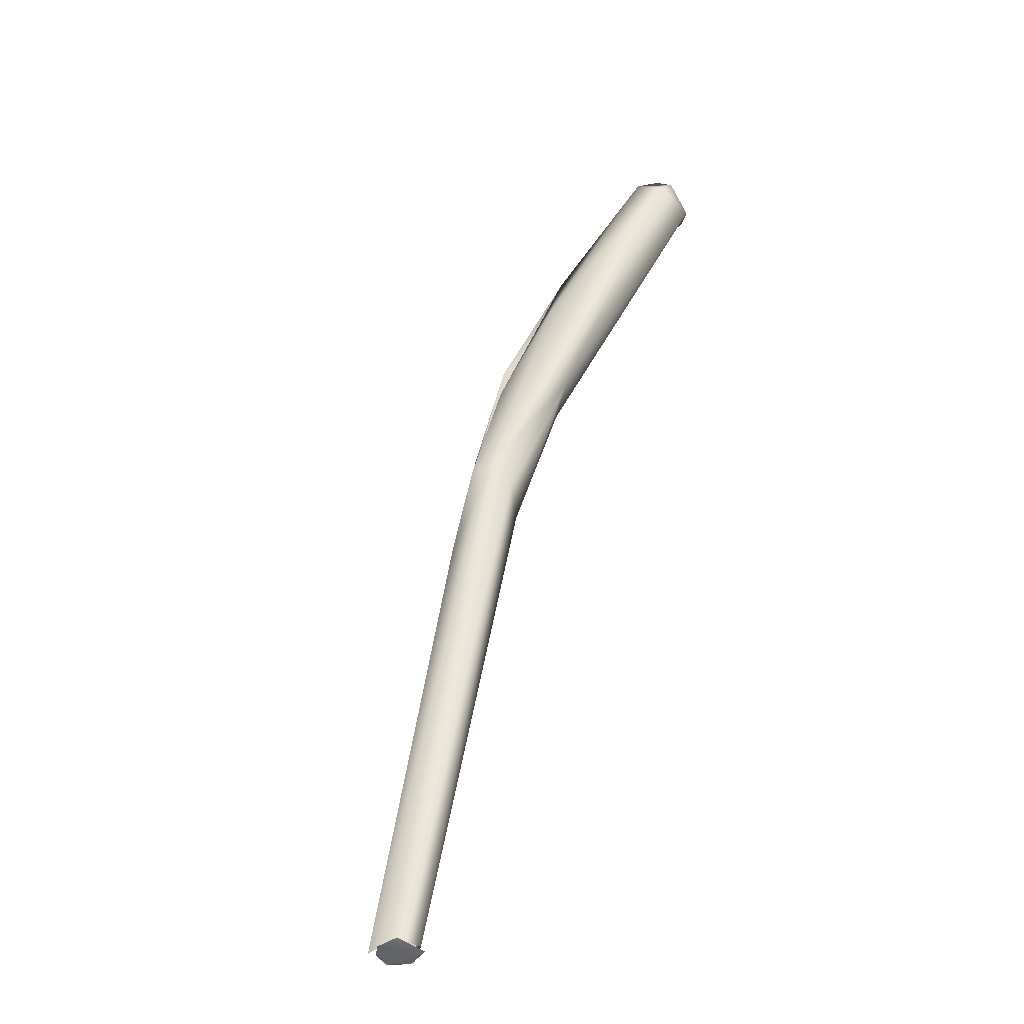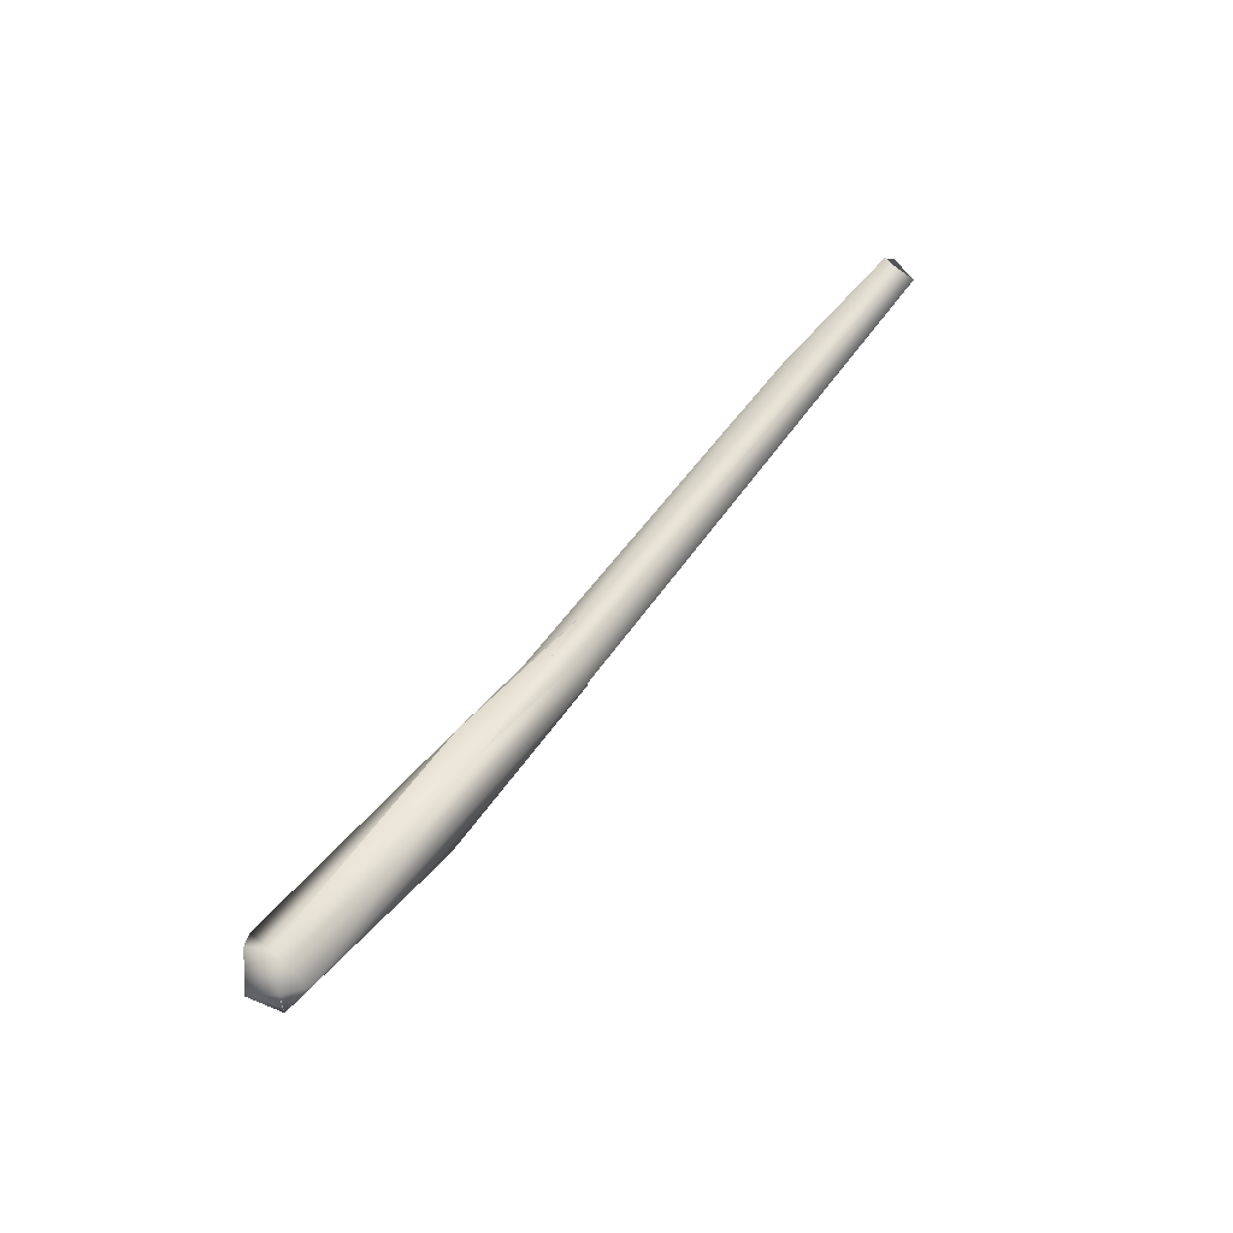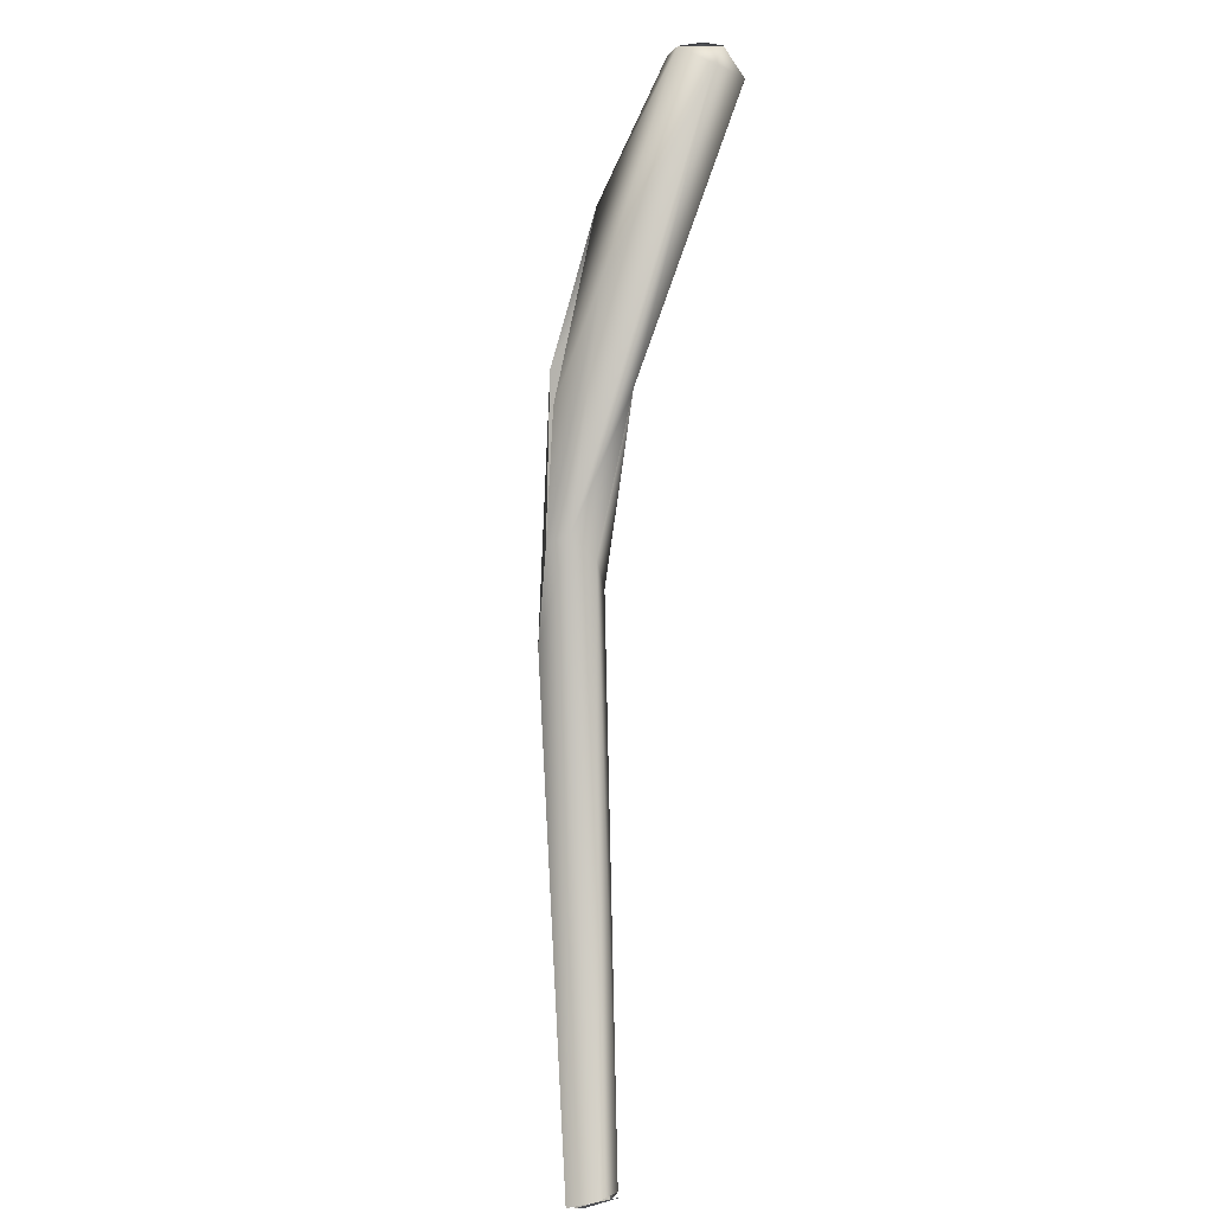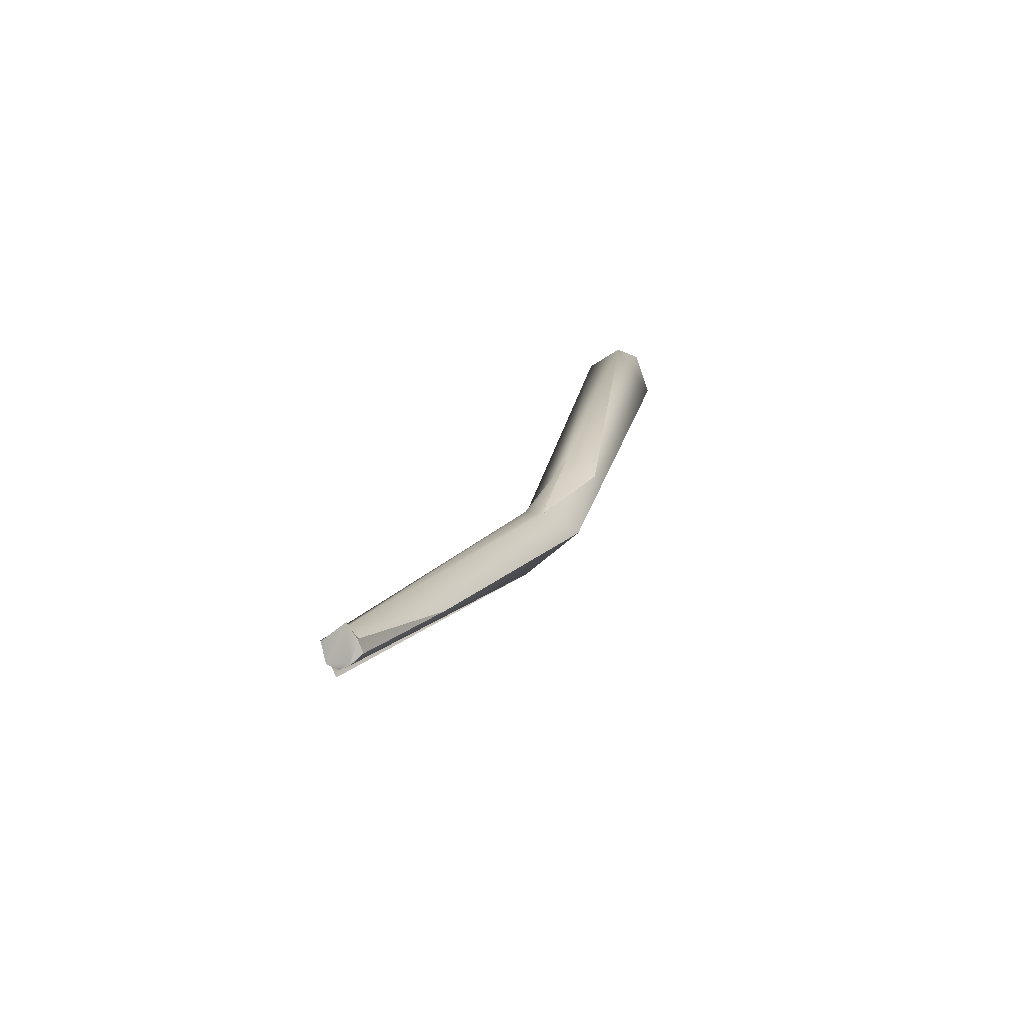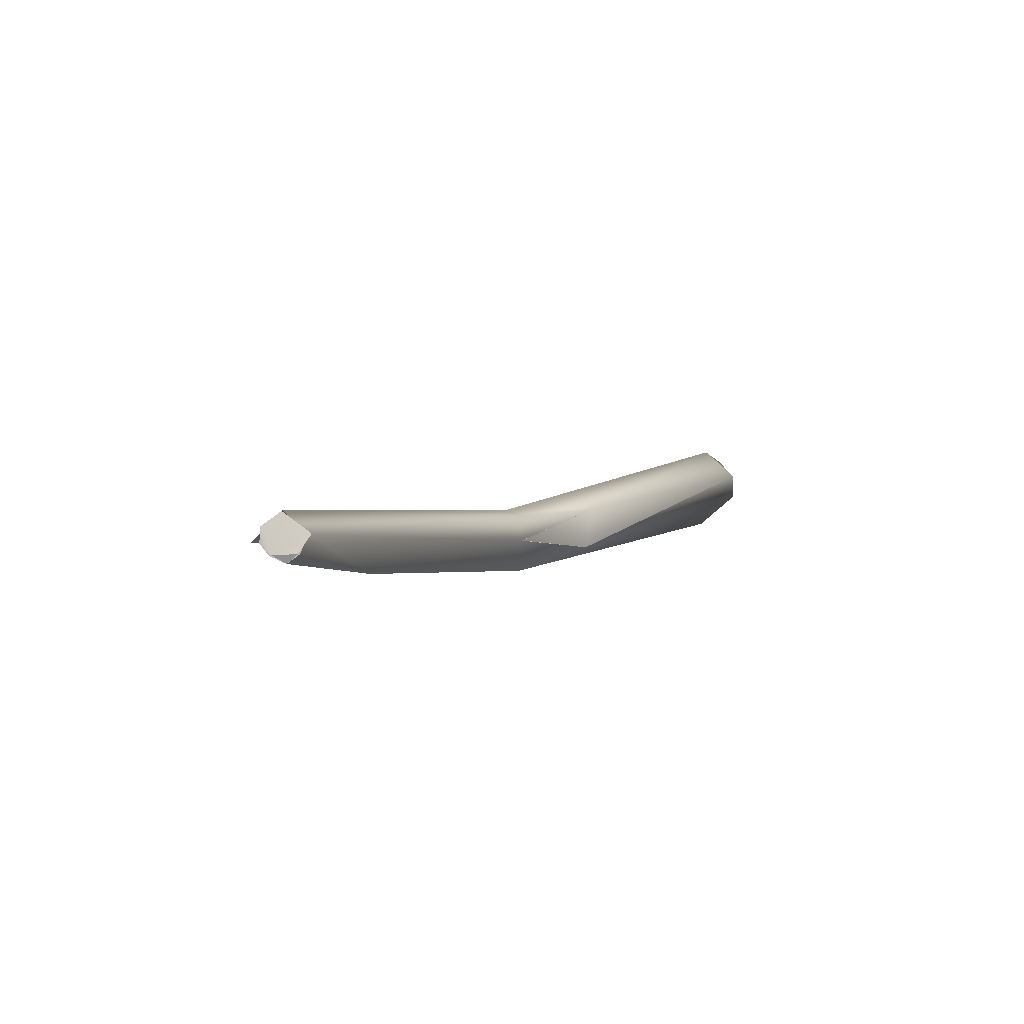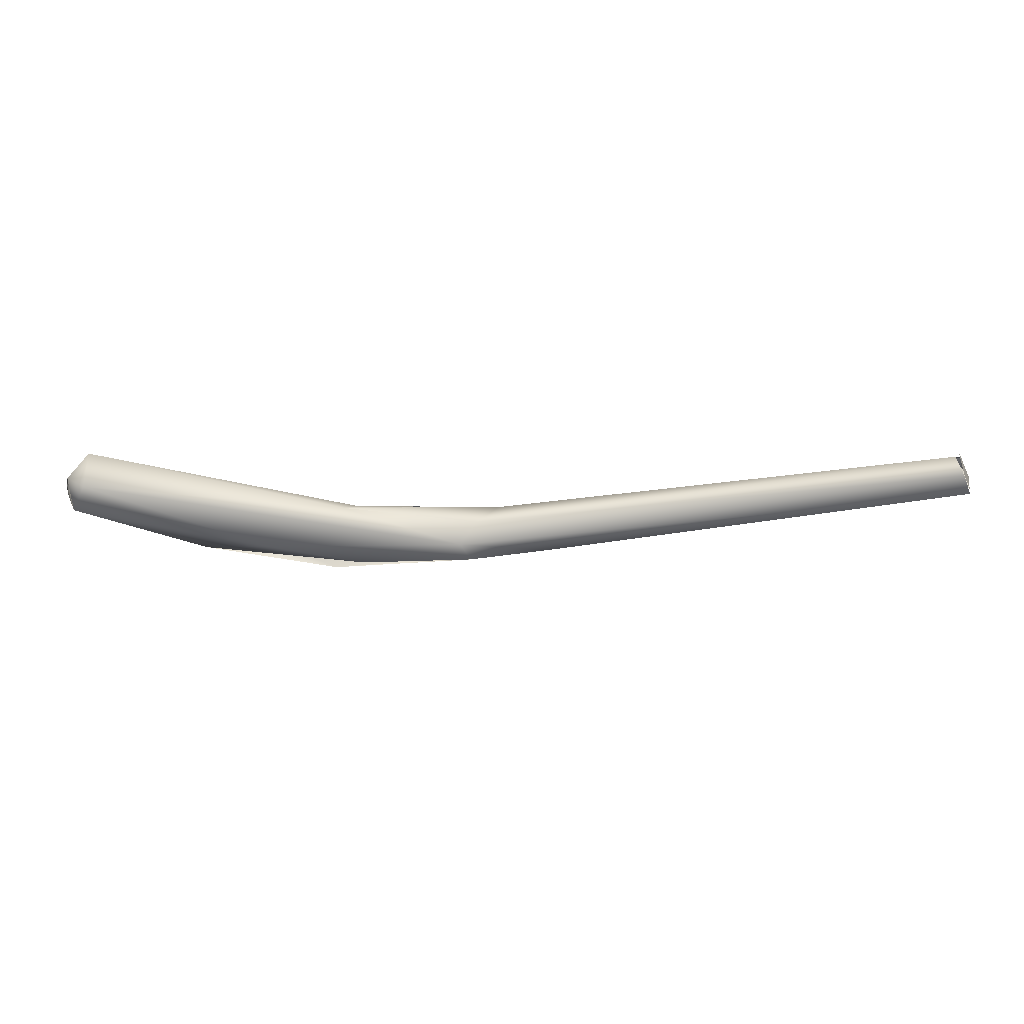
<metadata>
{"format":"obj","ext":"obj","renderer":"f3d","projection":"perspective","resolution":1024,"background":"white","views":[{"elev":22.1,"azim":109.7,"up":"+Z"},{"elev":52.2,"azim":-26.9,"up":"+Y"},{"elev":57.1,"azim":98.1,"up":"+Z"},{"elev":20.7,"azim":134.9,"up":"+Y"},{"elev":-27.2,"azim":120.7,"up":"+Z"},{"elev":21.0,"azim":29.8,"up":"+Y"}]}
</metadata>
<code>
o FJ2953.obj_grp1.1595
v 0.3547 -0.3623 5.606
v 0.3576 -0.3711 5.599
v 0.3518 -0.3697 5.612
v 0.3573 -0.3649 5.617
v 0.3588 -0.36 5.611
v 0.3571 -0.3689 5.618
v 0.3556 -0.3763 5.611
v 0.3575 -0.374 5.616
v 0.3826 -0.3869 5.595
v 0.363 -0.366 5.618
v 0.4015 -0.3834 5.593
v 0.4157 -0.3747 5.579
v 0.414 -0.3776 5.57
v 0.414 -0.3776 5.57
v 0.4132 -0.392 5.579
v 0.4449 -0.3831 5.568
v 0.435 -0.3849 5.556
v 0.42 -0.3904 5.576
v 0.4464 -0.388 5.565
v 0.435 -0.3849 5.556
v 0.461 -0.3876 5.55
v 0.4494 -0.3757 5.556
v 0.449 -0.3758 5.556
v 0.4464 -0.388 5.565
v 0.4474 -0.3776 5.564
v 0.4157 -0.3747 5.579
v 0.461 -0.3876 5.55
v 0.5213 -0.3682 5.516
v 0.5555 -0.358 5.507
v 0.5213 -0.3682 5.516
v 0.5598 -0.3676 5.506
v 0.5594 -0.3612 5.511
v 0.5584 -0.3643 5.503
v 0.5558 -0.3624 5.502
v 0.5593 -0.3661 5.506
v 0.556 -0.3593 5.503
v 0.5558 -0.3624 5.502
v 0.5213 -0.3682 5.516
v 0.5584 -0.3641 5.504
v 0.5558 -0.3624 5.502
v 0.5561 -0.3597 5.504
v 0.5561 -0.3597 5.504
v 0.5561 -0.3568 5.507
v 0.5584 -0.3641 5.504
v 0.5602 -0.3653 5.509
v 0.5594 -0.3614 5.511
v 0.5574 -0.36 5.512
v 0.5593 -0.3661 5.506
v 0.5594 -0.3614 5.511
f 1 2 3
f 4 5 1
f 3 4 1
f 4 3 6
f 7 3 2
f 3 7 8
f 6 3 8
f 2 9 7
f 10 5 4
f 4 8 10
f 11 10 8
f 5 2 1
f 12 5 10
f 8 7 9
f 13 2 5
f 11 8 9
f 12 14 5
f 15 9 2
f 2 13 17
f 10 16 12
f 11 18 19
f 9 18 11
f 11 16 10
f 15 2 20
f 13 22 17
f 23 14 12
f 20 21 15
f 24 15 21
f 25 22 26
f 12 16 25
f 19 16 11
f 27 16 19
f 21 20 28
f 29 22 25
f 22 30 17
f 27 31 16
f 32 29 25
f 16 32 25
f 22 29 30
f 33 21 28
f 28 34 33
f 32 16 31
f 35 21 33
f 36 30 29
f 37 38 36
f 39 40 41
f 42 43 44
f 43 45 44
f 45 48 44
f 43 49 45
l 46 47

</code>
